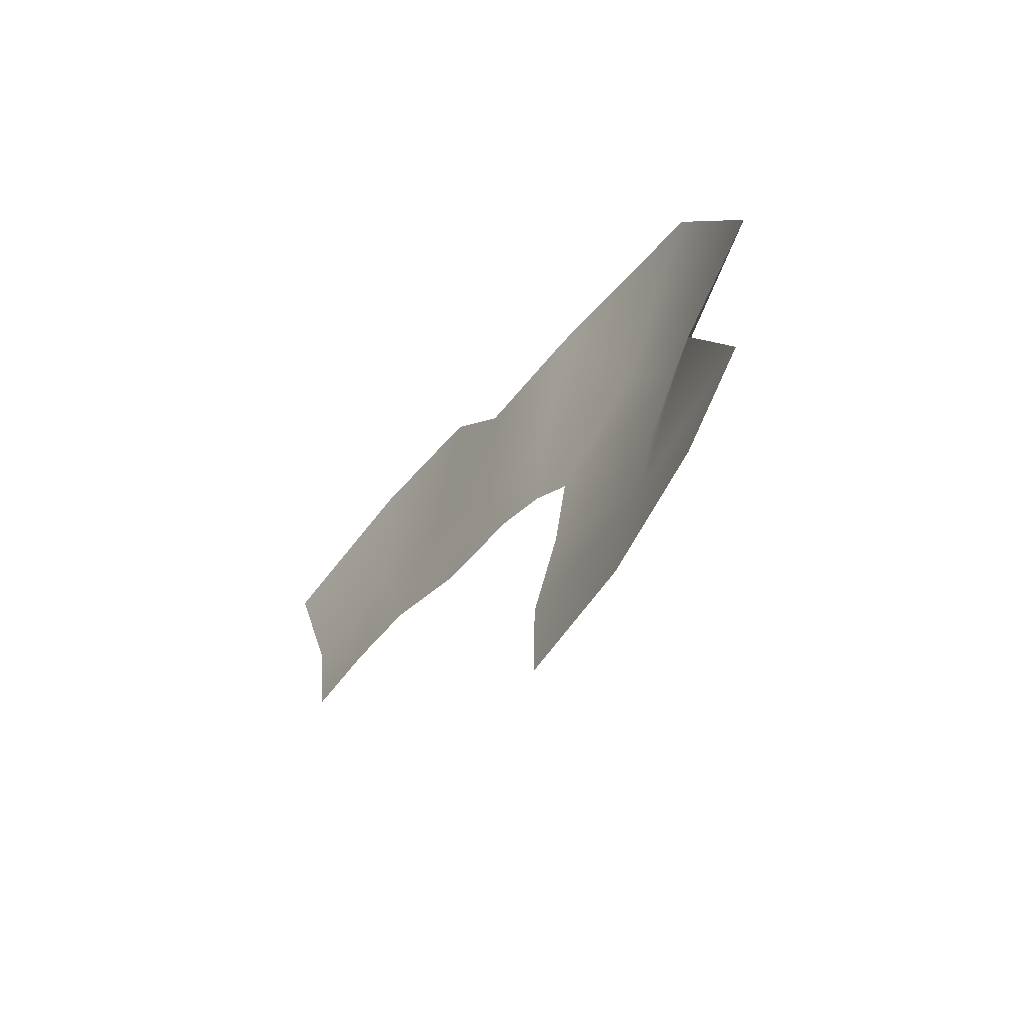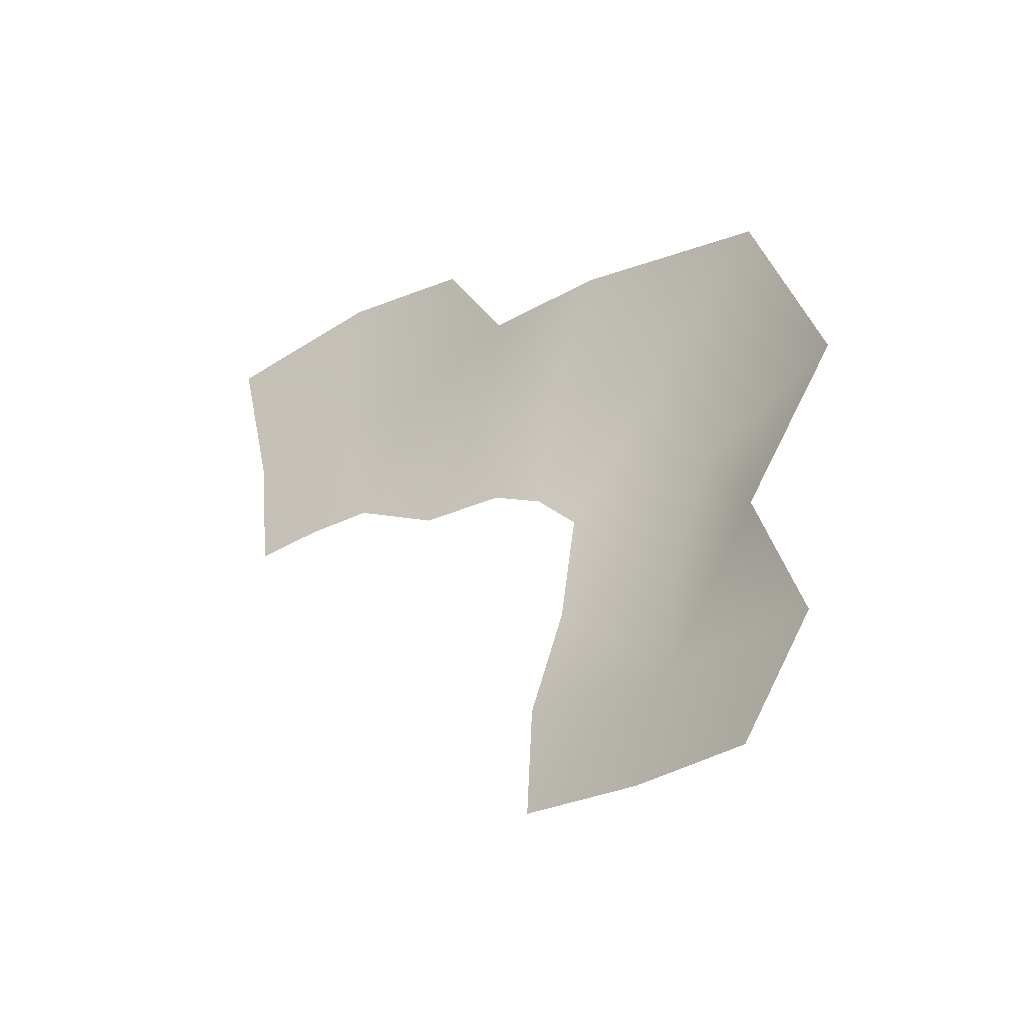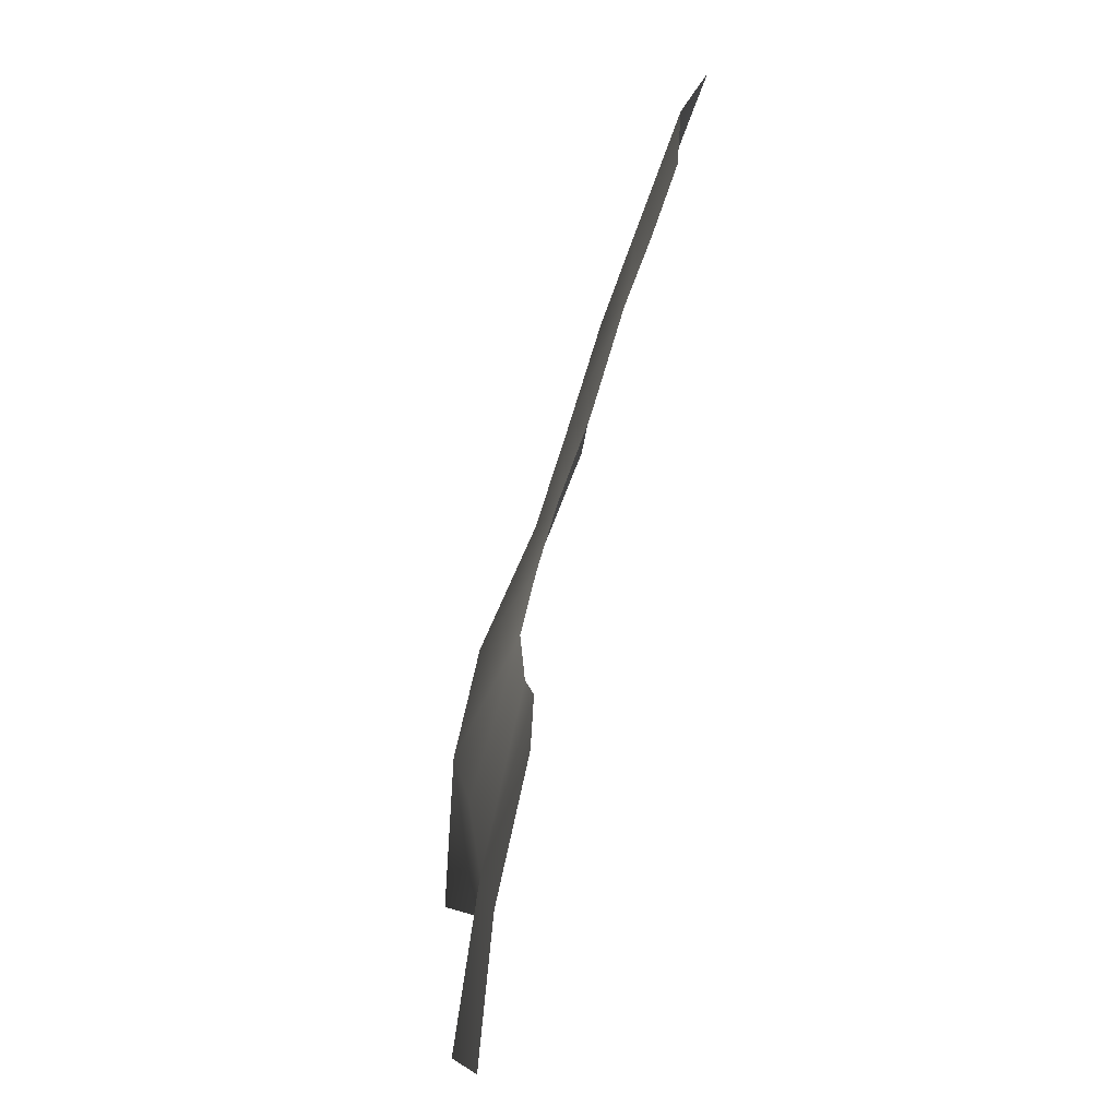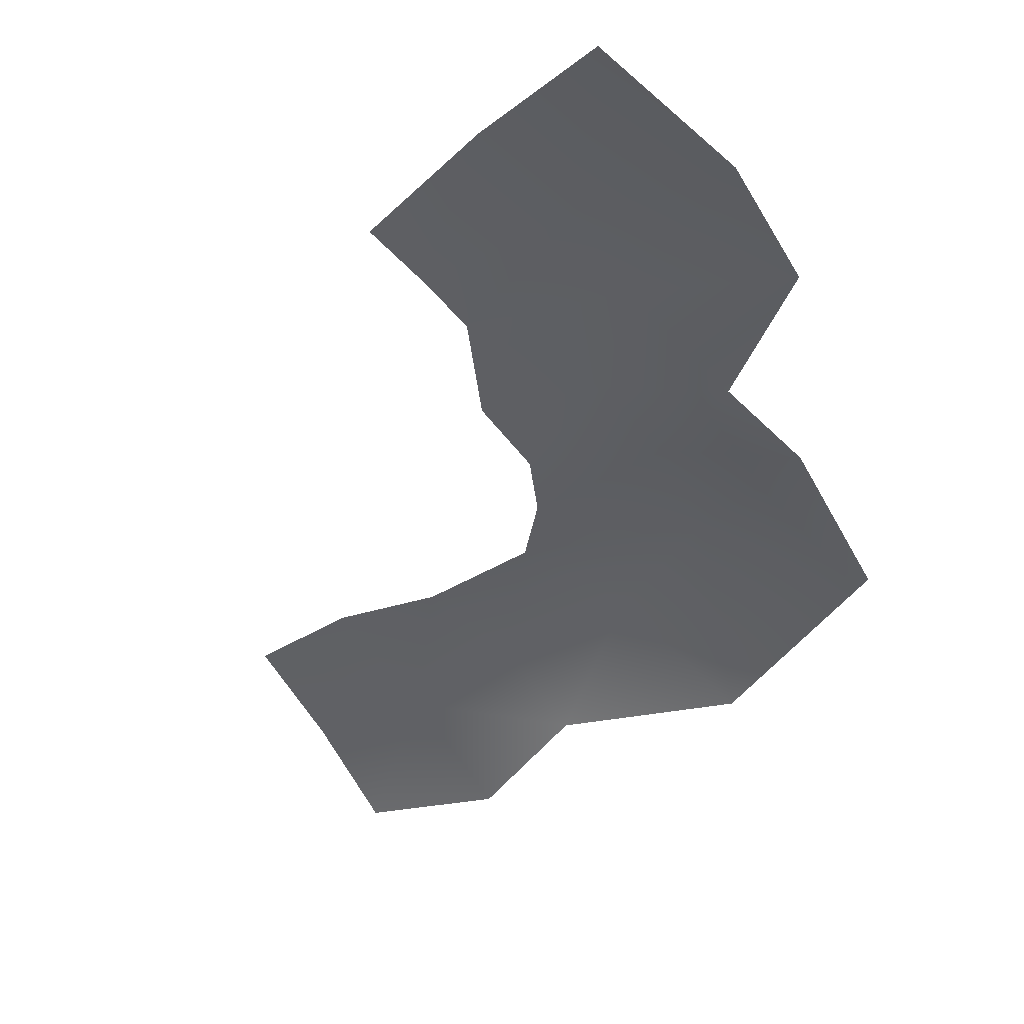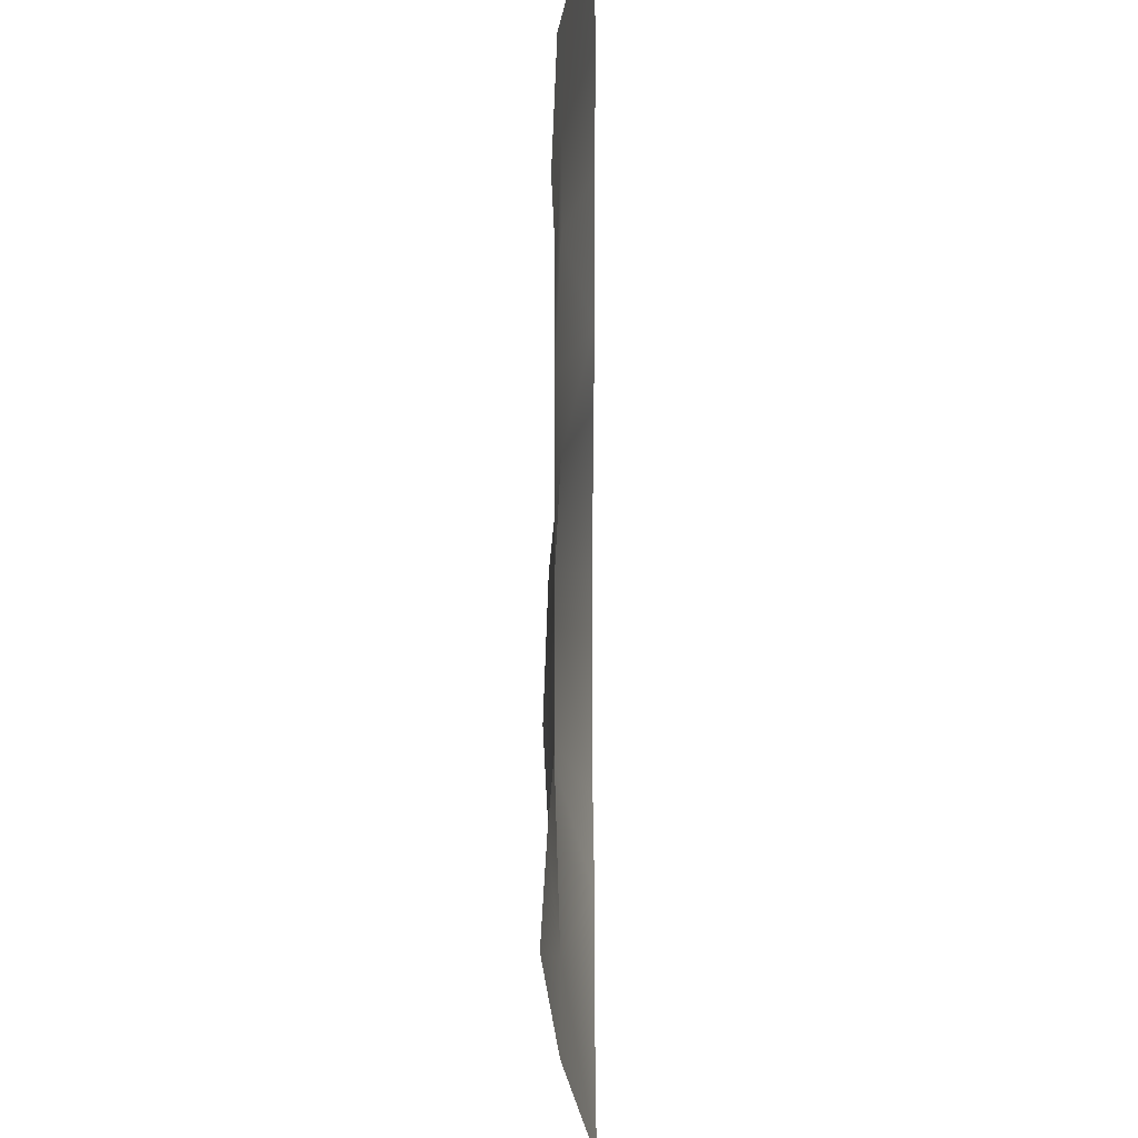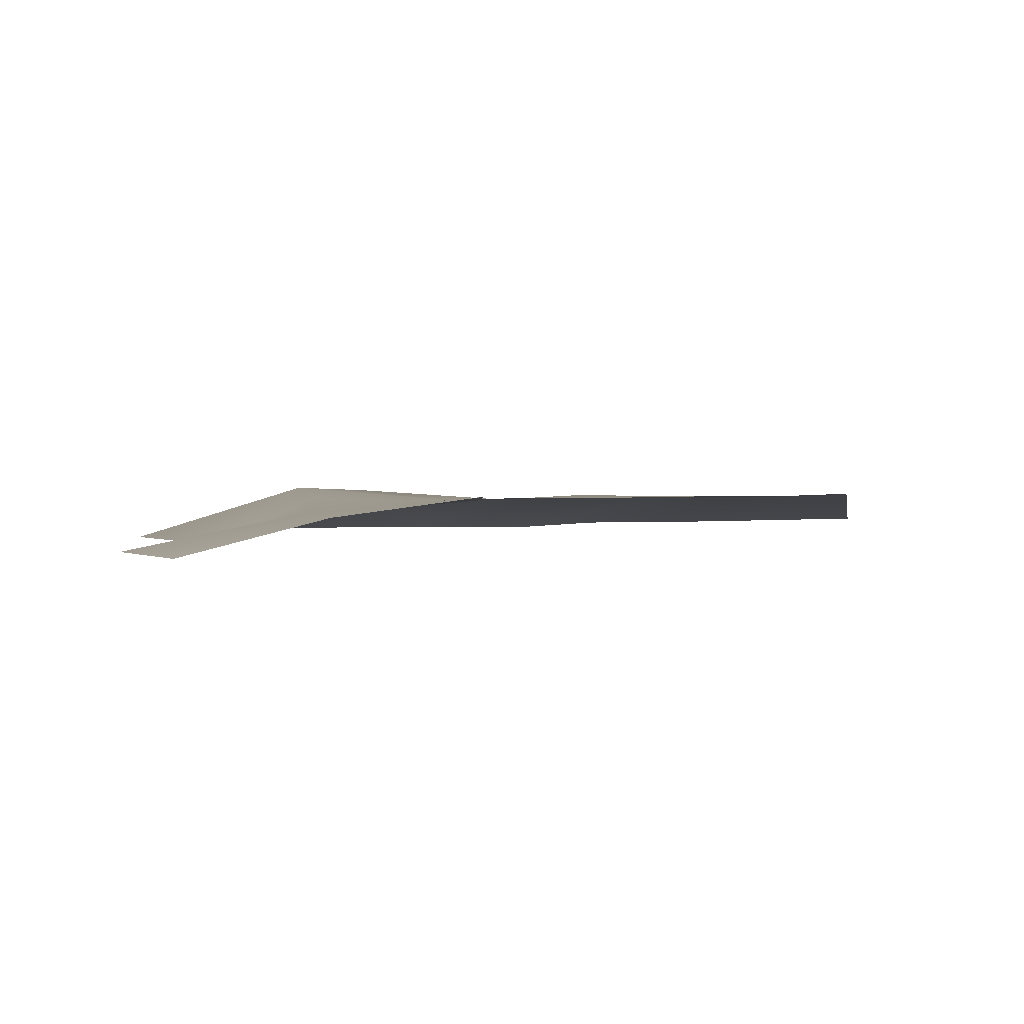
<metadata>
{"format":"obj","ext":"obj","renderer":"f3d","projection":"perspective","resolution":1024,"background":"white","views":[{"elev":-71.5,"azim":50.1,"up":"+Z"},{"elev":-48.3,"azim":34.6,"up":"+Z"},{"elev":-65.6,"azim":-111.0,"up":"+Z"},{"elev":-41.7,"azim":-45.7,"up":"+Y"},{"elev":-34.3,"azim":-90.1,"up":"+Z"},{"elev":1.7,"azim":-176.3,"up":"+Y"}]}
</metadata>
<code>
g fx_fbx_febg_tropical_003_wave_08
v -0.7281 0.02146 0.6288
v -0.7005 0.03109 0.3236
v -0.556 0.02584 0.3094
v -0.4817 0.01495 0.6216
v -0.7557 -0.04214 0.9341
v -0.4074 -0.0499 0.9337
v -0.4148 0.02638 0.286
v -0.2745 0.01495 0.5692
v -0.1342 -0.05043 0.8523
v -7.364e-05 -0.05043 0.5724
v -0.1166 0.02642 0.359
v -0.2332 0.02638 0.1456
v -0.05772 0.02638 0.106
v 0.09099 0.01495 0.3298
v 0.2397 -0.05043 0.5537
v 0.04845 0.02638 0.02588
v 0.3373 0.03965 0.2238
v 0.6262 -0.05043 0.4217
v 0.7557 -0.05043 -0.05716
v 0.1317 0.02638 -0.09061
v 0.4262 0.05043 -0.07756
v 0.5587 -0.05043 -0.3763
v 0.349 0.03746 -0.3595
v 0.3313 0.01495 -0.6192
v 0.09767 0.02638 -0.3343
v 0.6429 -0.05043 -0.7021
v 0.01966 0.03719 -0.5363
v 0.4977 -0.05043 -0.9341
v -0.0002294 0.04841 -0.7691
v 0.2487 0.01495 -0.8516
g fx_fbx_febg_tropical_003_wave_08_0
f 3 2 1
f 1 4 3
f 1 5 4
f 6 4 5
f 7 3 4
f 6 8 4
f 4 8 7
f 9 8 6
f 9 10 8
f 8 11 7
f 11 8 10
f 11 12 7
f 13 12 11
f 10 14 11
f 11 14 13
f 15 14 10
f 16 13 14
f 15 17 14
f 14 17 16
f 18 17 15
f 19 17 18
f 20 16 17
f 17 19 21
f 17 21 20
f 21 19 22
f 20 21 23
f 21 22 23
f 24 23 22
f 23 25 20
f 25 23 24
f 22 26 24
f 24 27 25
f 24 26 28
f 24 29 27
f 28 30 24
f 24 30 29

</code>
